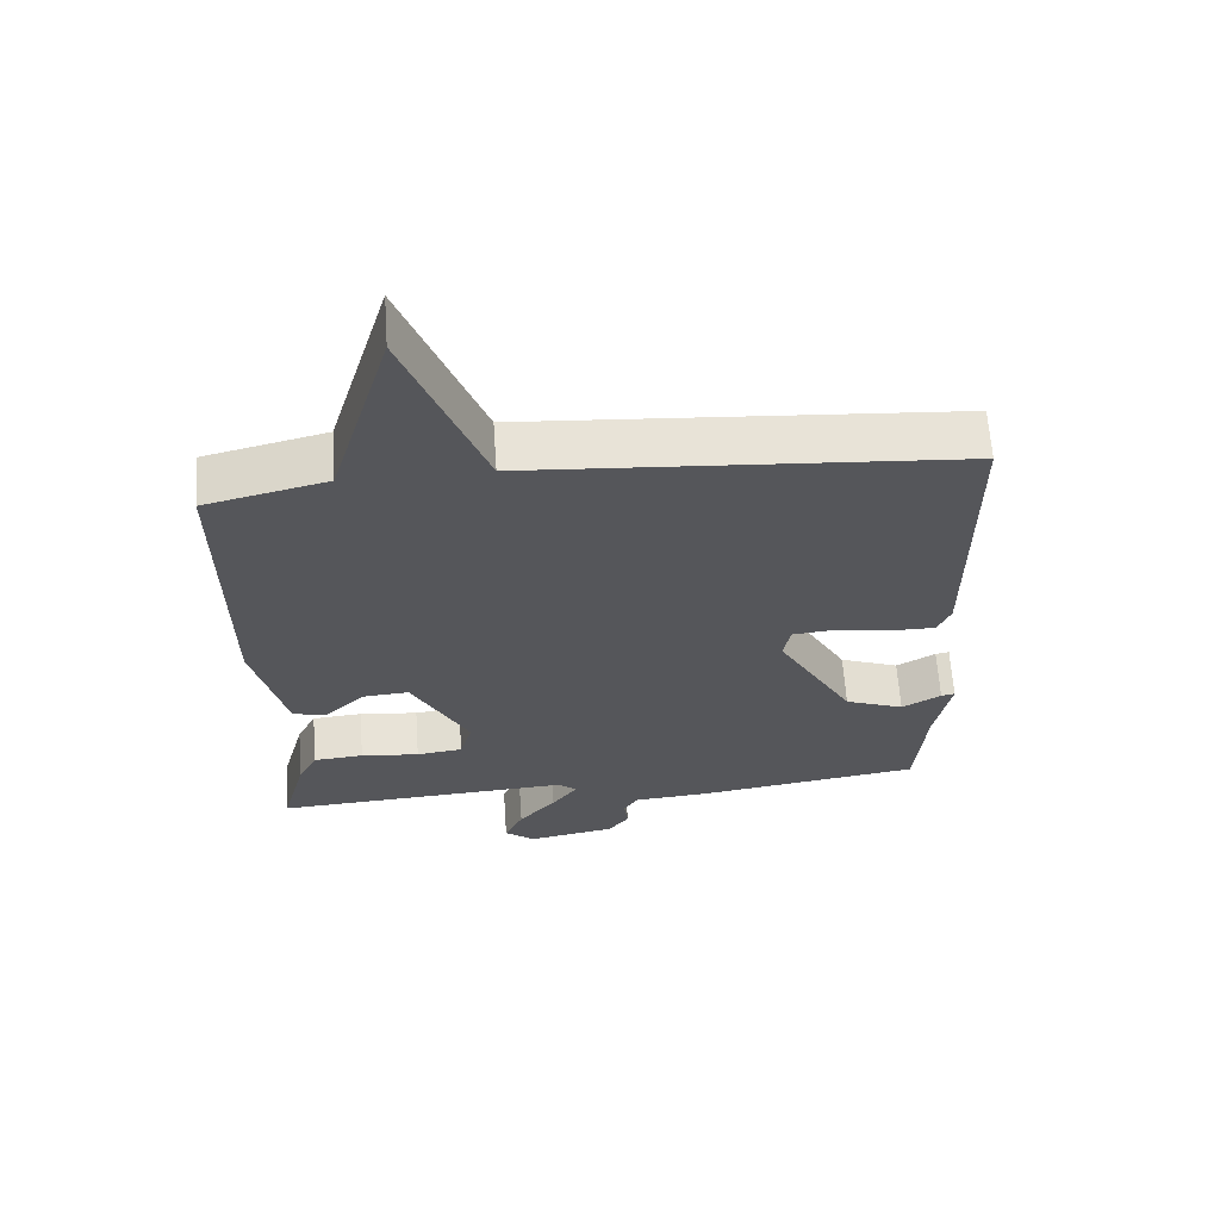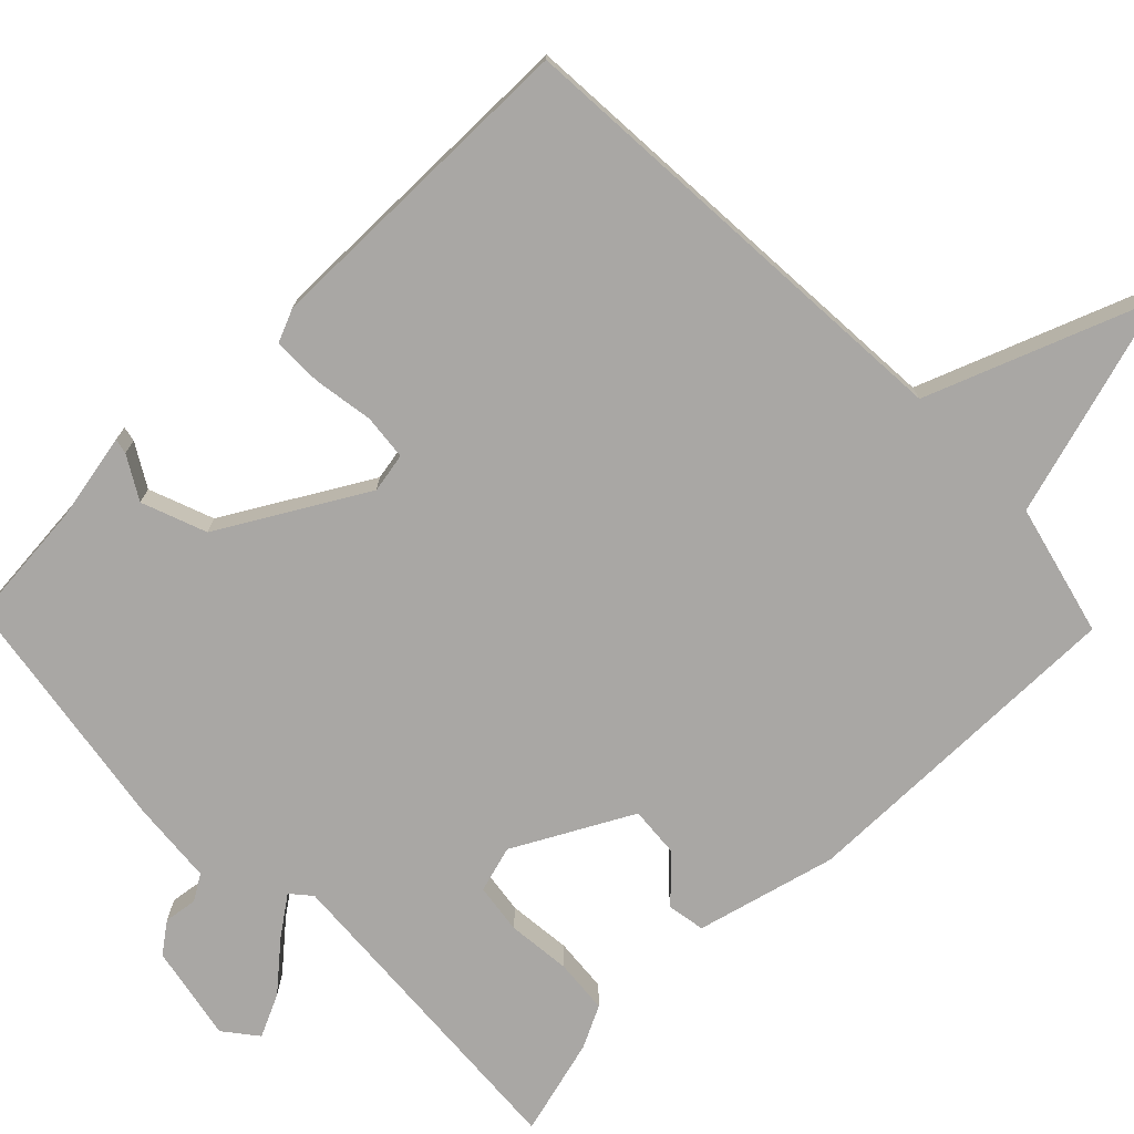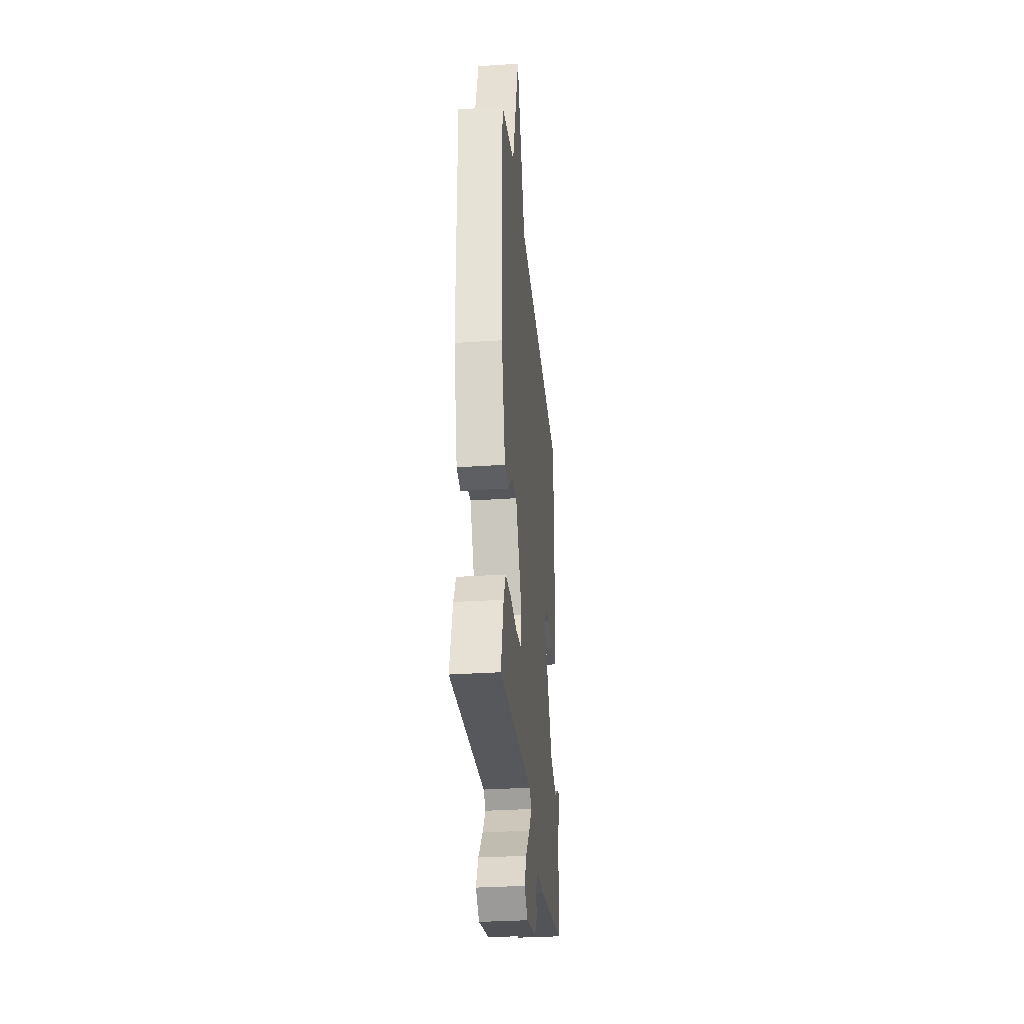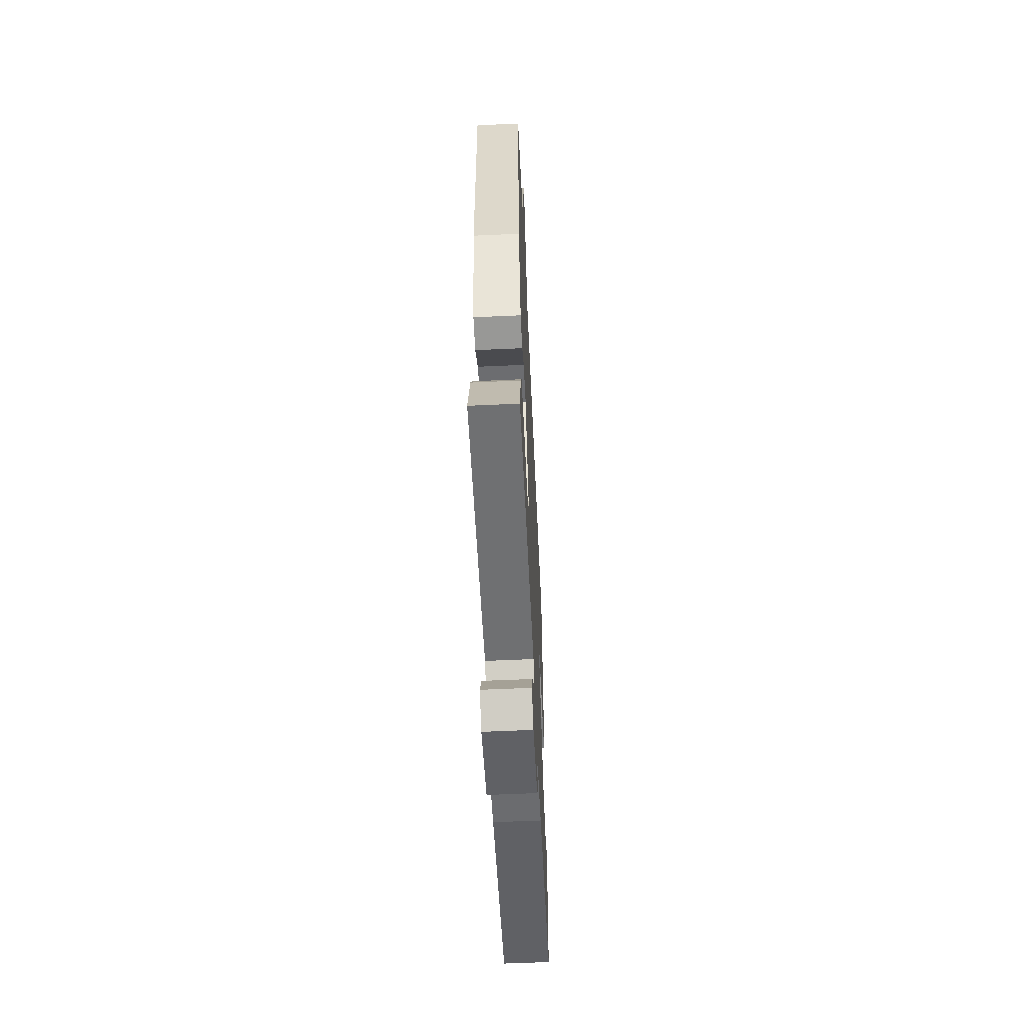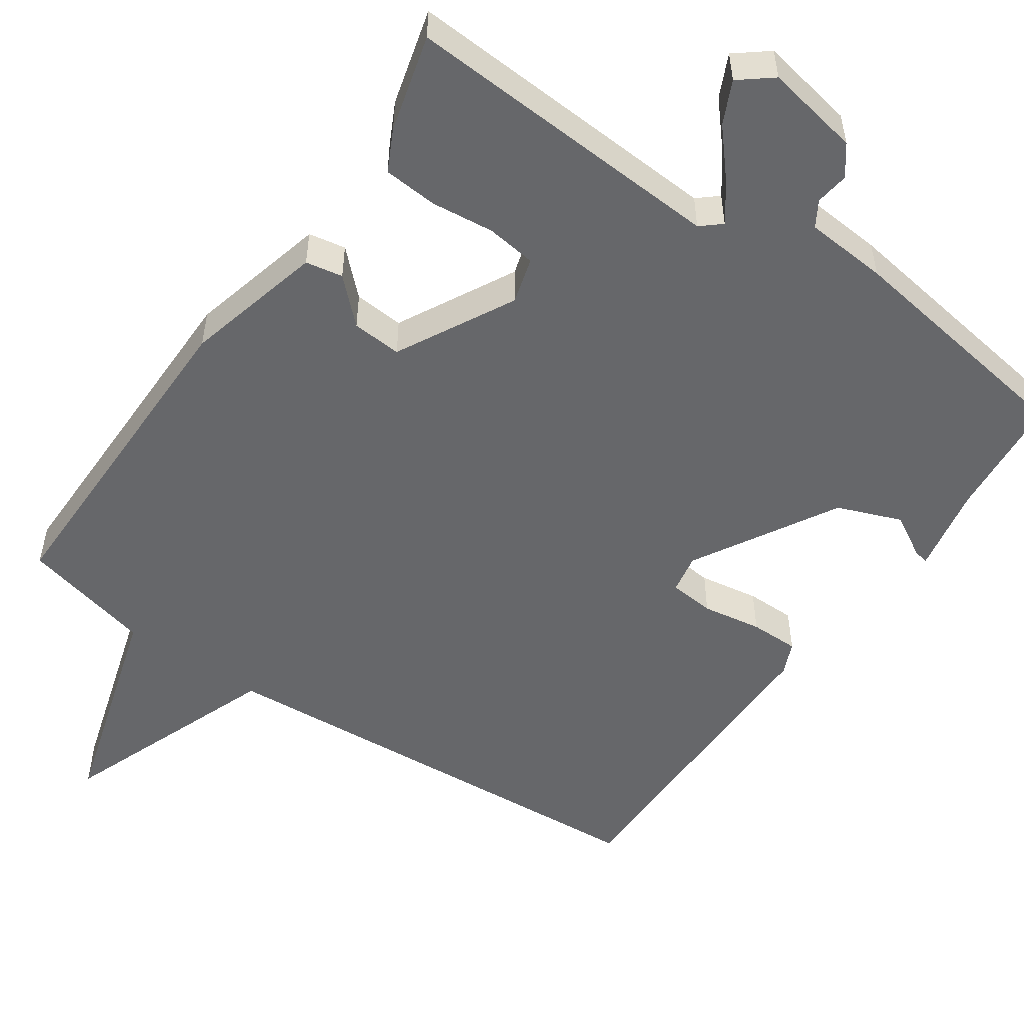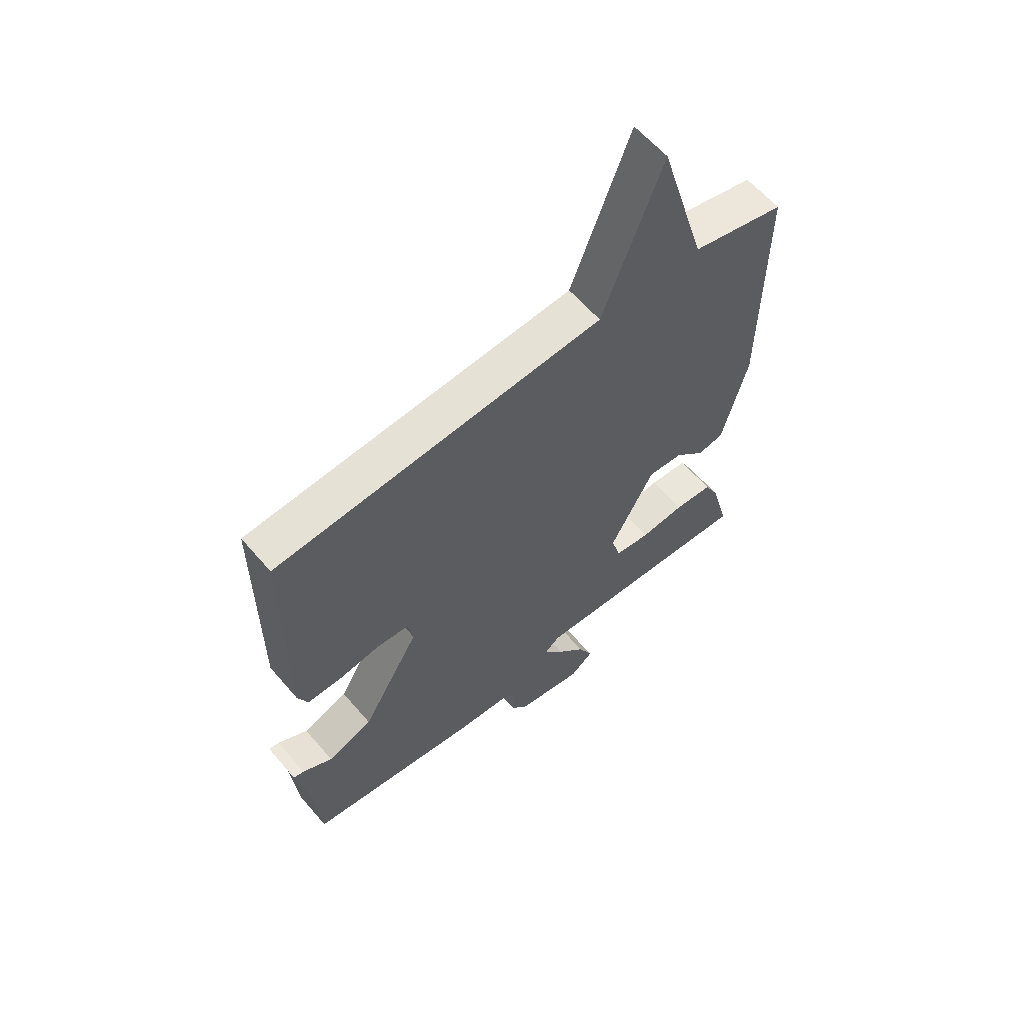
<metadata>
{"format":"obj","ext":"obj","renderer":"f3d","projection":"perspective","resolution":1024,"background":"white","views":[{"elev":63.5,"azim":176.1,"up":"+Z"},{"elev":-74.7,"azim":-45.9,"up":"+Y"},{"elev":-31.5,"azim":95.5,"up":"+Z"},{"elev":-58.3,"azim":92.7,"up":"+Z"},{"elev":-52.1,"azim":145.4,"up":"+Y"},{"elev":60.8,"azim":-40.3,"up":"+Z"}]}
</metadata>
<code>
v 0.5 0.07 0.5
v 0.498 0.07 0.047
v 0.451 0.07 -0.14
v 0.401 0.07 -0.149
v 0.344 0.07 -0.094
v 0.277 0.07 -0.089
v 0.194 0.07 -0.246
v 0.212 0.07 -0.308
v 0.279 0.07 -0.317
v 0.364 0.07 -0.308
v 0.437 0.07 -0.314
v 0.465 0.07 -0.37
v 0.5 0.07 -0.5
v 0.065 0.07 -0.473
v 0.038 0.07 -0.496
v 0.075 0.07 -0.547
v 0.129 0.07 -0.609
v 0.156 0.07 -0.666
v 0.112 0.07 -0.701
v -0.016 0.07 -0.677
v -0.046 0.07 -0.637
v -0.04 0.07 -0.592
v -0.061 0.07 -0.558
v -0.172 0.07 -0.549
v -0.5 0.07 -0.5
v -0.515 0.07 -0.333
v -0.538 0.07 -0.215
v -0.518 0.07 -0.219
v -0.461 0.07 -0.252
v -0.375 0.07 -0.219
v -0.265 0.07 -0.027
v -0.275 0.07 0.026
v -0.336 0.07 0.032
v -0.416 0.07 0.019
v -0.482 0.07 0.019
v -0.501 0.07 0.063
v -0.5 0.07 0.5
v 0.124 0.07 0.543
v 0.236 0.07 0.839
v 0.324 0.07 0.543
v 0.5 0 0.5
v 0.498 0 0.047
v 0.451 0 -0.14
v 0.401 0 -0.149
v 0.344 0 -0.094
v 0.277 0 -0.089
v 0.194 0 -0.246
v 0.212 0 -0.308
v 0.279 0 -0.317
v 0.364 0 -0.308
v 0.437 0 -0.314
v 0.465 0 -0.37
v 0.5 0 -0.5
v 0.065 0 -0.473
v 0.038 0 -0.496
v 0.075 0 -0.547
v 0.129 0 -0.609
v 0.156 0 -0.666
v 0.112 0 -0.701
v -0.016 0 -0.677
v -0.046 0 -0.637
v -0.04 0 -0.592
v -0.061 0 -0.558
v -0.172 0 -0.549
v -0.5 0 -0.5
v -0.515 0 -0.333
v -0.538 0 -0.215
v -0.518 0 -0.219
v -0.461 0 -0.252
v -0.375 0 -0.219
v -0.265 0 -0.027
v -0.275 0 0.026
v -0.336 0 0.032
v -0.416 0 0.019
v -0.482 0 0.019
v -0.501 0 0.063
v -0.5 0 0.5
v 0.124 0 0.543
v 0.236 0 0.839
v 0.324 0 0.543
f 38 39 40
f 38 40 1
f 37 38 1
f 36 37 1
f 35 36 1
f 34 35 1
f 33 34 1
f 32 33 1 2
f 31 32 2
f 30 31 2
f 29 30 2
f 26 27 28 29
f 25 26 29
f 24 25 29
f 23 24 29
f 20 21 22
f 19 20 22
f 18 19 22
f 17 18 22
f 16 17 22
f 15 16 22 23
f 14 15 23 29
f 12 13 14
f 11 12 14
f 10 11 14
f 9 10 14
f 8 9 14 29
f 2 3 4 5
f 2 5 6
f 29 2 6
f 7 8 29
f 6 7 29
f 80 79 78
f 41 80 78
f 41 78 77
f 41 77 76
f 41 76 75
f 41 75 74
f 41 74 73
f 42 41 73 72
f 42 72 71
f 42 71 70
f 42 70 69
f 69 68 67 66
f 69 66 65
f 69 65 64
f 69 64 63
f 62 61 60
f 62 60 59
f 62 59 58
f 62 58 57
f 62 57 56
f 63 62 56 55
f 69 63 55 54
f 54 53 52
f 54 52 51
f 54 51 50
f 54 50 49
f 69 54 49 48
f 45 44 43 42
f 46 45 42
f 46 42 69
f 69 48 47
f 69 47 46
f 1 41 42 2
f 2 42 43 3
f 3 43 44 4
f 4 44 45 5
f 5 45 46 6
f 6 46 47 7
f 7 47 48 8
f 8 48 49 9
f 9 49 50 10
f 10 50 51 11
f 11 51 52 12
f 12 52 53 13
f 13 53 54 14
f 14 54 55 15
f 15 55 56 16
f 16 56 57 17
f 17 57 58 18
f 18 58 59 19
f 19 59 60 20
f 20 60 61 21
f 21 61 62 22
f 22 62 63 23
f 23 63 64 24
f 24 64 65 25
f 25 65 66 26
f 26 66 67 27
f 27 67 68 28
f 28 68 69 29
f 29 69 70 30
f 30 70 71 31
f 31 71 72 32
f 32 72 73 33
f 33 73 74 34
f 34 74 75 35
f 35 75 76 36
f 36 76 77 37
f 37 77 78 38
f 38 78 79 39
f 39 79 80 40
f 40 80 41 1

</code>
